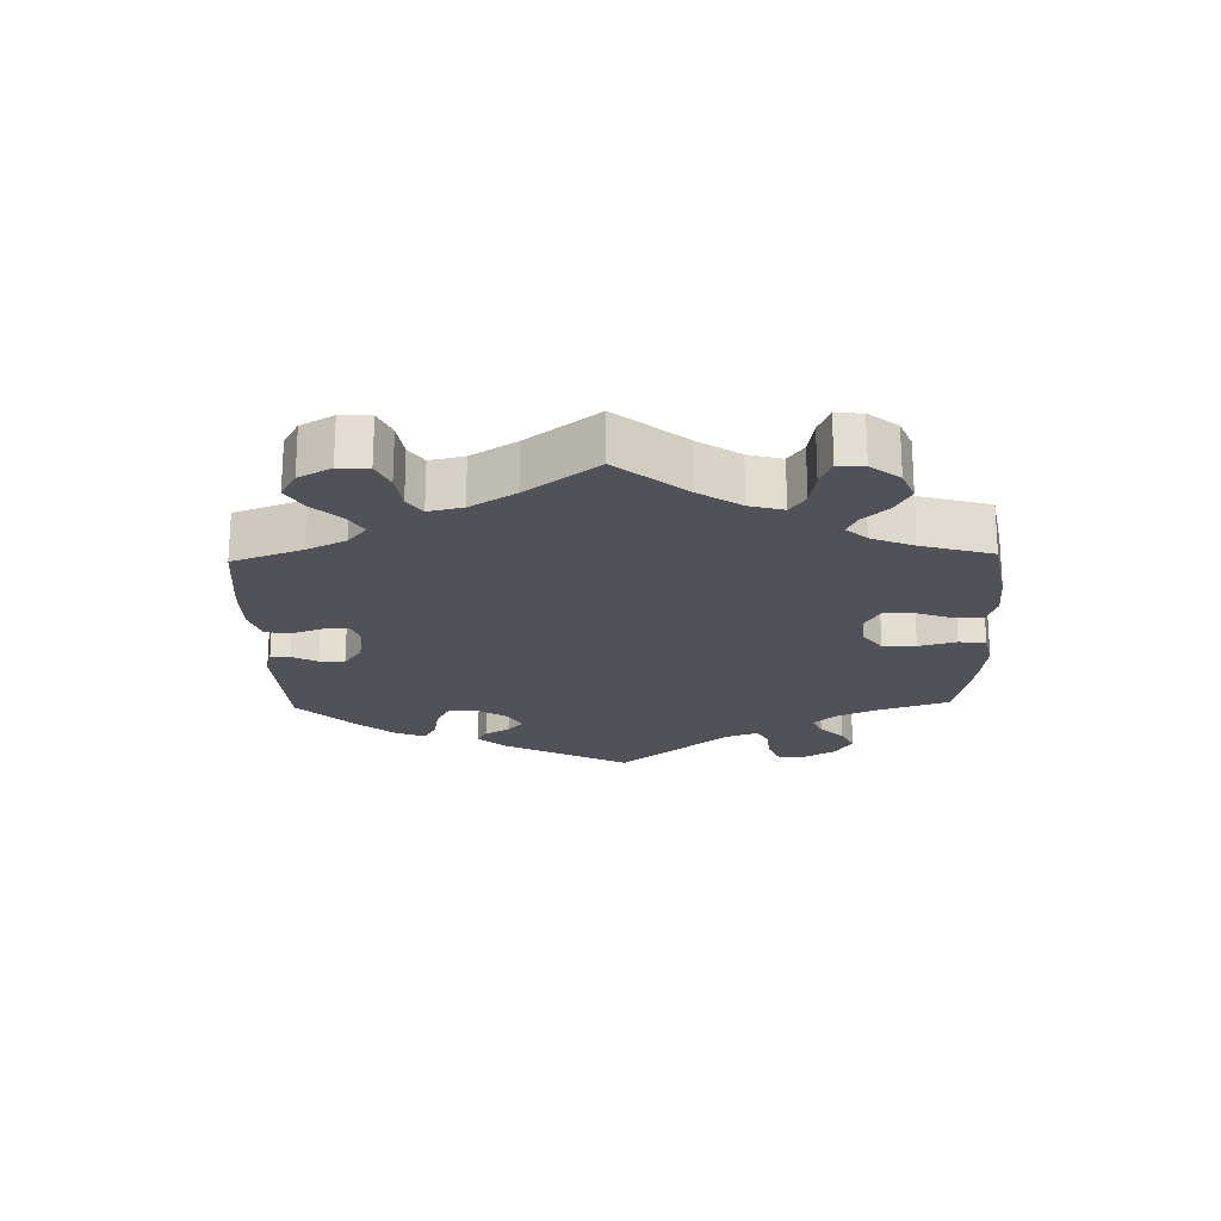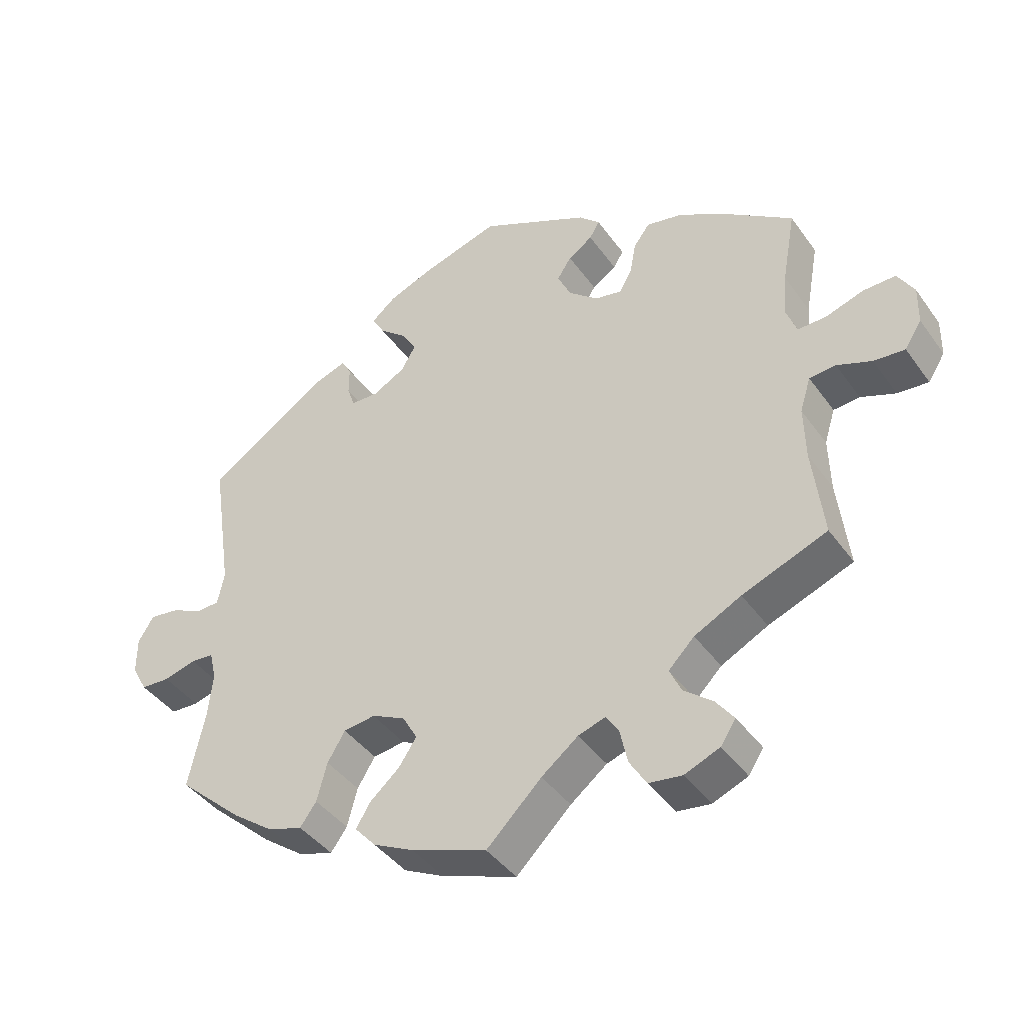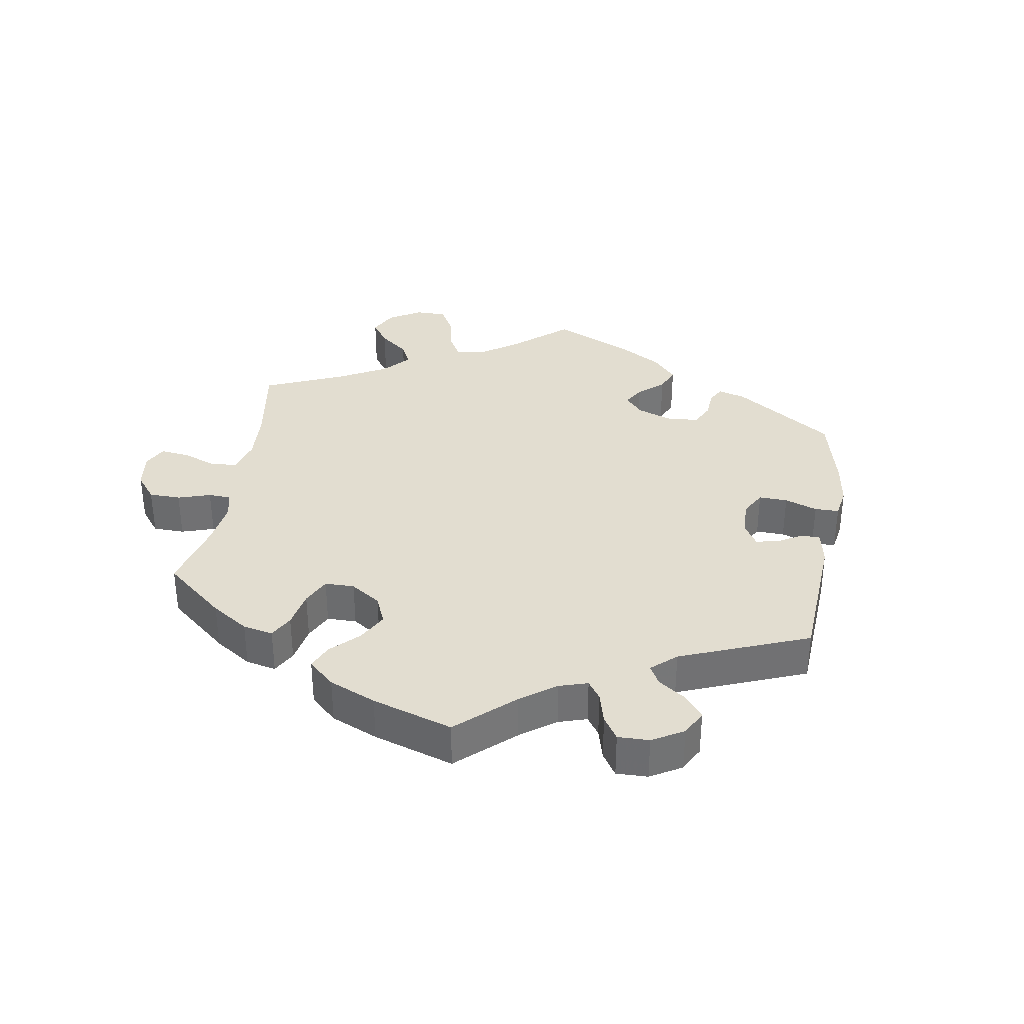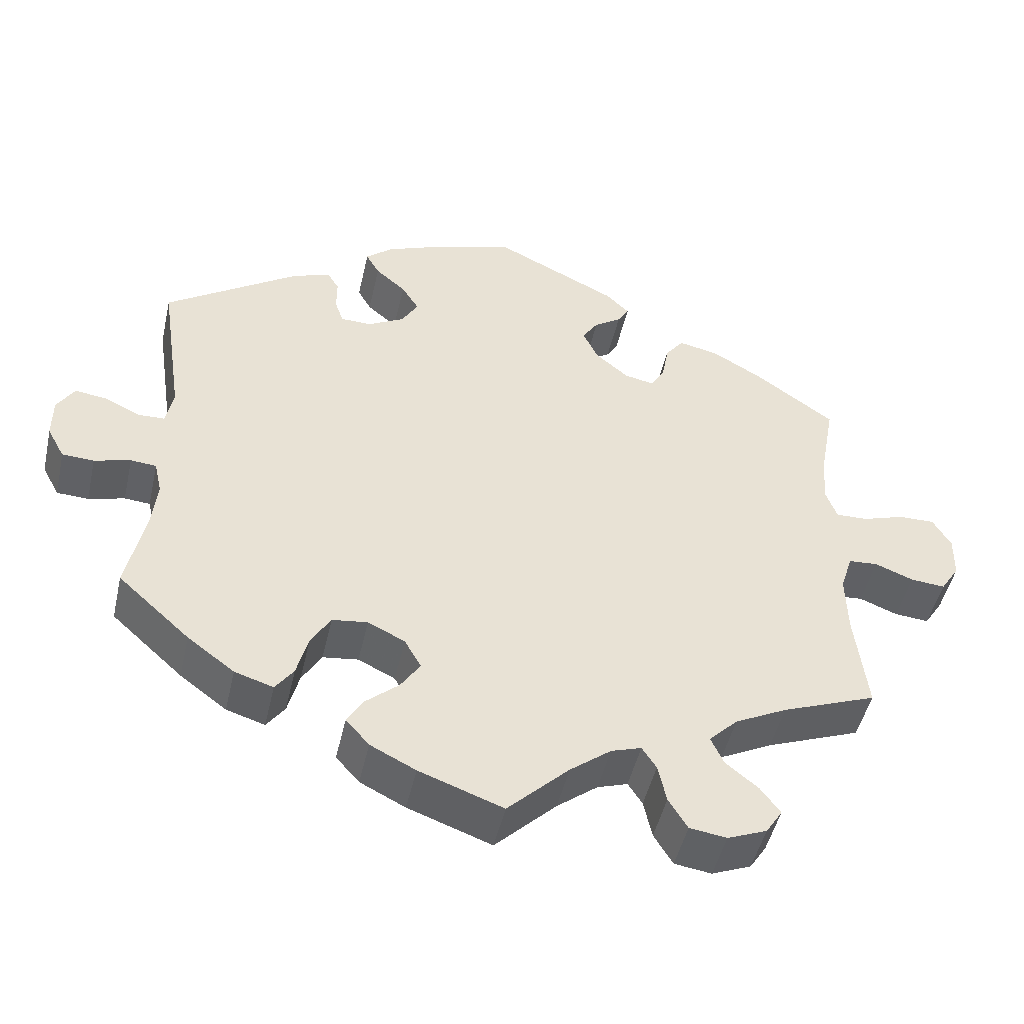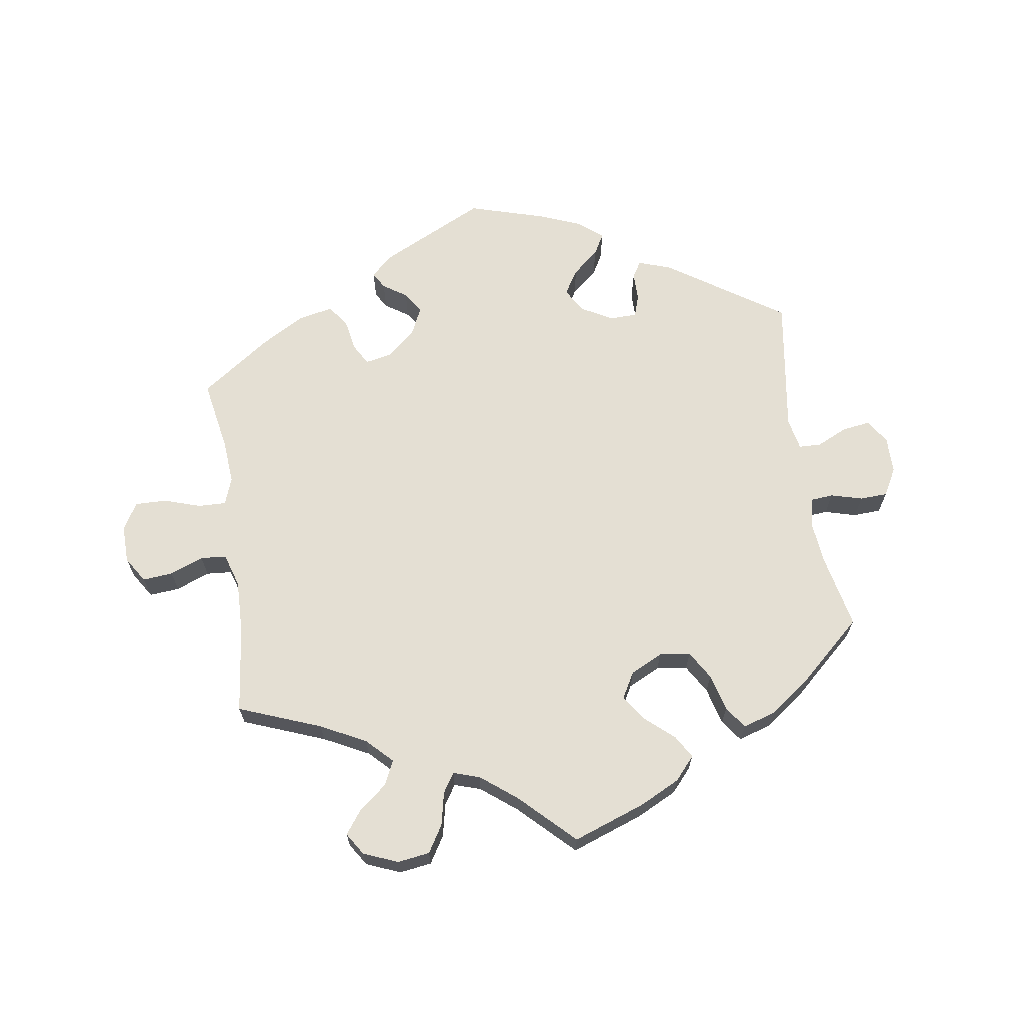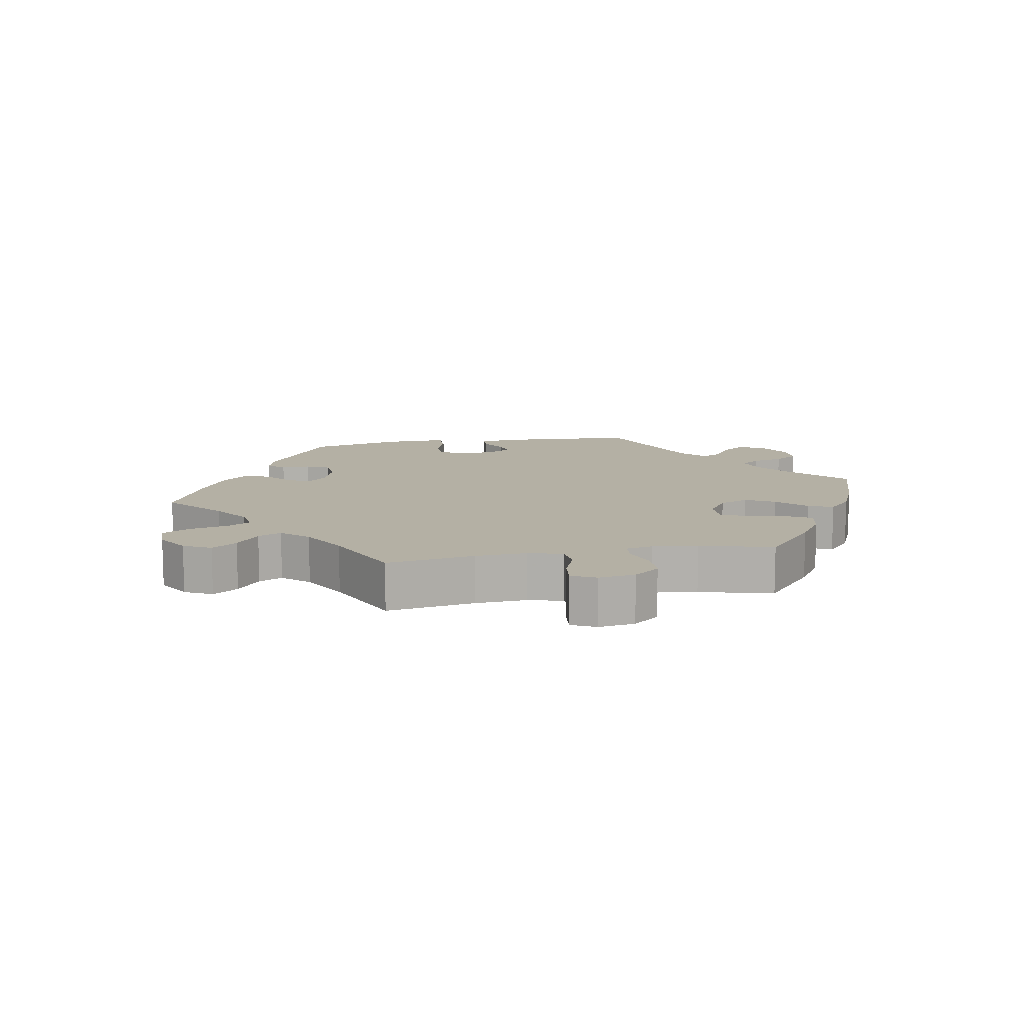
<metadata>
{"format":"obj","ext":"obj","renderer":"f3d","projection":"perspective","resolution":1024,"background":"white","views":[{"elev":-21.5,"azim":121.4,"up":"+Y"},{"elev":-41.8,"azim":32.5,"up":"+Z"},{"elev":35.1,"azim":-110.7,"up":"+Y"},{"elev":-48.0,"azim":-12.7,"up":"+Z"},{"elev":66.7,"azim":171.5,"up":"+Y"},{"elev":11.5,"azim":139.5,"up":"+Y"}]}
</metadata>
<code>
v -0.11 0.07 -0.538
v -0.17 0.07 -0.508
v -0.201 0.07 -0.473
v -0.18 0.07 -0.438
v -0.136 0.07 -0.4
v -0.11 0.07 -0.361
v -0.132 0.07 -0.322
v -0.181 0.07 -0.298
v -0.228 0.07 -0.304
v -0.254 0.07 -0.347
v -0.269 0.07 -0.404
v -0.293 0.07 -0.437
v -0.344 0.07 -0.421
v -0.406 0.07 -0.375
v -0.501 0.07 -0.289
v -0.477 0.07 -0.177
v -0.47 0.07 -0.111
v -0.48 0.07 -0.067
v -0.514 0.07 -0.064
v -0.562 0.07 -0.077
v -0.604 0.07 -0.075
v -0.627 0.07 -0.033
v -0.627 0.07 0.022
v -0.604 0.07 0.059
v -0.561 0.07 0.053
v -0.514 0.07 0.031
v -0.48 0.07 0.032
v -0.47 0.07 0.081
v -0.501 0.07 0.289
v -0.324 0.07 0.407
v -0.274 0.07 0.424
v -0.259 0.07 0.399
v -0.259 0.07 0.356
v -0.248 0.07 0.323
v -0.207 0.07 0.322
v -0.159 0.07 0.348
v -0.137 0.07 0.385
v -0.16 0.07 0.422
v -0.2 0.07 0.456
v -0.218 0.07 0.488
v -0.182 0.07 0.518
v -0.116 0.07 0.544
v -0.001 0.07 0.578
v 0.161 0.07 0.499
v 0.192 0.07 0.469
v 0.177 0.07 0.444
v 0.141 0.07 0.42
v 0.12 0.07 0.388
v 0.14 0.07 0.345
v 0.184 0.07 0.308
v 0.224 0.07 0.3
v 0.242 0.07 0.332
v 0.251 0.07 0.381
v 0.275 0.07 0.413
v 0.328 0.07 0.402
v 0.394 0.07 0.364
v 0.5 0.07 0.289
v 0.48 0.07 0.179
v 0.475 0.07 0.113
v 0.49 0.07 0.072
v 0.532 0.07 0.073
v 0.588 0.07 0.091
v 0.636 0.07 0.092
v 0.66 0.07 0.051
v 0.659 0.07 -0.006
v 0.634 0.07 -0.045
v 0.588 0.07 -0.041
v 0.537 0.07 -0.021
v 0.498 0.07 -0.024
v 0.482 0.07 -0.075
v 0.484 0.07 -0.155
v 0.5 0.07 -0.289
v 0.375 0.07 -0.337
v 0.306 0.07 -0.372
v 0.268 0.07 -0.41
v 0.285 0.07 -0.447
v 0.328 0.07 -0.482
v 0.354 0.07 -0.517
v 0.332 0.07 -0.551
v 0.28 0.07 -0.572
v 0.231 0.07 -0.565
v 0.206 0.07 -0.524
v 0.195 0.07 -0.473
v 0.176 0.07 -0.444
v 0.136 0.07 -0.457
v 0.082 0.07 -0.499
v 0.001 0.07 -0.578
v -0.11 0 -0.538
v -0.17 0 -0.508
v -0.201 0 -0.473
v -0.18 0 -0.438
v -0.136 0 -0.4
v -0.11 0 -0.361
v -0.132 0 -0.322
v -0.181 0 -0.298
v -0.228 0 -0.304
v -0.254 0 -0.347
v -0.269 0 -0.404
v -0.293 0 -0.437
v -0.344 0 -0.421
v -0.406 0 -0.375
v -0.501 0 -0.289
v -0.477 0 -0.177
v -0.47 0 -0.111
v -0.48 0 -0.067
v -0.514 0 -0.064
v -0.562 0 -0.077
v -0.604 0 -0.075
v -0.627 0 -0.033
v -0.627 0 0.022
v -0.604 0 0.059
v -0.561 0 0.053
v -0.514 0 0.031
v -0.48 0 0.032
v -0.47 0 0.081
v -0.501 0 0.289
v -0.324 0 0.407
v -0.274 0 0.424
v -0.259 0 0.399
v -0.259 0 0.356
v -0.248 0 0.323
v -0.207 0 0.322
v -0.159 0 0.348
v -0.137 0 0.385
v -0.16 0 0.422
v -0.2 0 0.456
v -0.218 0 0.488
v -0.182 0 0.518
v -0.116 0 0.544
v -0.001 0 0.578
v 0.161 0 0.499
v 0.192 0 0.469
v 0.177 0 0.444
v 0.141 0 0.42
v 0.12 0 0.388
v 0.14 0 0.345
v 0.184 0 0.308
v 0.224 0 0.3
v 0.242 0 0.332
v 0.251 0 0.381
v 0.275 0 0.413
v 0.328 0 0.402
v 0.394 0 0.364
v 0.5 0 0.289
v 0.48 0 0.179
v 0.475 0 0.113
v 0.49 0 0.072
v 0.532 0 0.073
v 0.588 0 0.091
v 0.636 0 0.092
v 0.66 0 0.051
v 0.659 0 -0.006
v 0.634 0 -0.045
v 0.588 0 -0.041
v 0.537 0 -0.021
v 0.498 0 -0.024
v 0.482 0 -0.075
v 0.484 0 -0.155
v 0.5 0 -0.289
v 0.375 0 -0.337
v 0.306 0 -0.372
v 0.268 0 -0.41
v 0.285 0 -0.447
v 0.328 0 -0.482
v 0.354 0 -0.517
v 0.332 0 -0.551
v 0.28 0 -0.572
v 0.231 0 -0.565
v 0.206 0 -0.524
v 0.195 0 -0.473
v 0.176 0 -0.444
v 0.136 0 -0.457
v 0.082 0 -0.499
v 0.001 0 -0.578
f 86 87 1 2
f 85 86 2 3
f 84 85 3 4
f 80 81 82 83
f 80 83 84
f 79 80 84
f 76 77 78 79
f 75 76 79 84
f 74 75 84 4
f 71 72 73
f 70 71 73 74
f 69 70 74 4
f 65 66 67 68
f 65 68 69
f 64 65 69
f 61 62 63 64
f 60 61 64 69
f 59 60 69 4
f 55 56 57 58
f 52 53 54 55
f 51 52 55 58
f 50 51 58 59
f 44 45 46 47
f 44 47 48
f 43 44 48
f 42 43 48 49
f 38 39 40 41
f 37 38 41 42
f 30 31 32 33
f 28 29 30 33
f 27 28 33 34
f 23 24 25 26
f 23 26 27
f 22 23 27
f 19 20 21 22
f 18 19 22 27
f 17 18 27 34
f 13 14 15 16
f 10 11 12 13
f 9 10 13 16
f 8 9 16 17
f 59 4 5
f 59 5 6
f 50 59 6 7
f 37 42 49 50
f 36 37 50 7
f 35 36 7 8
f 8 17 34 35
f 89 88 174 173
f 90 89 173 172
f 91 90 172 171
f 170 169 168 167
f 171 170 167
f 171 167 166
f 166 165 164 163
f 171 166 163 162
f 91 171 162 161
f 160 159 158
f 161 160 158 157
f 91 161 157 156
f 155 154 153 152
f 156 155 152
f 156 152 151
f 151 150 149 148
f 156 151 148 147
f 91 156 147 146
f 145 144 143 142
f 142 141 140 139
f 145 142 139 138
f 146 145 138 137
f 134 133 132 131
f 135 134 131
f 135 131 130
f 136 135 130 129
f 128 127 126 125
f 129 128 125 124
f 120 119 118 117
f 120 117 116 115
f 121 120 115 114
f 113 112 111 110
f 114 113 110
f 114 110 109
f 109 108 107 106
f 114 109 106 105
f 121 114 105 104
f 103 102 101 100
f 100 99 98 97
f 103 100 97 96
f 104 103 96 95
f 92 91 146
f 93 92 146
f 94 93 146 137
f 137 136 129 124
f 94 137 124 123
f 95 94 123 122
f 122 121 104 95
f 1 88 89 2
f 2 89 90 3
f 3 90 91 4
f 4 91 92 5
f 5 92 93 6
f 6 93 94 7
f 7 94 95 8
f 8 95 96 9
f 9 96 97 10
f 10 97 98 11
f 11 98 99 12
f 12 99 100 13
f 13 100 101 14
f 14 101 102 15
f 15 102 103 16
f 16 103 104 17
f 17 104 105 18
f 18 105 106 19
f 19 106 107 20
f 20 107 108 21
f 21 108 109 22
f 22 109 110 23
f 23 110 111 24
f 24 111 112 25
f 25 112 113 26
f 26 113 114 27
f 27 114 115 28
f 28 115 116 29
f 29 116 117 30
f 30 117 118 31
f 31 118 119 32
f 32 119 120 33
f 33 120 121 34
f 34 121 122 35
f 35 122 123 36
f 36 123 124 37
f 37 124 125 38
f 38 125 126 39
f 39 126 127 40
f 40 127 128 41
f 41 128 129 42
f 42 129 130 43
f 43 130 131 44
f 44 131 132 45
f 45 132 133 46
f 46 133 134 47
f 47 134 135 48
f 48 135 136 49
f 49 136 137 50
f 50 137 138 51
f 51 138 139 52
f 52 139 140 53
f 53 140 141 54
f 54 141 142 55
f 55 142 143 56
f 56 143 144 57
f 57 144 145 58
f 58 145 146 59
f 59 146 147 60
f 60 147 148 61
f 61 148 149 62
f 62 149 150 63
f 63 150 151 64
f 64 151 152 65
f 65 152 153 66
f 66 153 154 67
f 67 154 155 68
f 68 155 156 69
f 69 156 157 70
f 70 157 158 71
f 71 158 159 72
f 72 159 160 73
f 73 160 161 74
f 74 161 162 75
f 75 162 163 76
f 76 163 164 77
f 77 164 165 78
f 78 165 166 79
f 79 166 167 80
f 80 167 168 81
f 81 168 169 82
f 82 169 170 83
f 83 170 171 84
f 84 171 172 85
f 85 172 173 86
f 86 173 174 87
f 87 174 88 1

</code>
